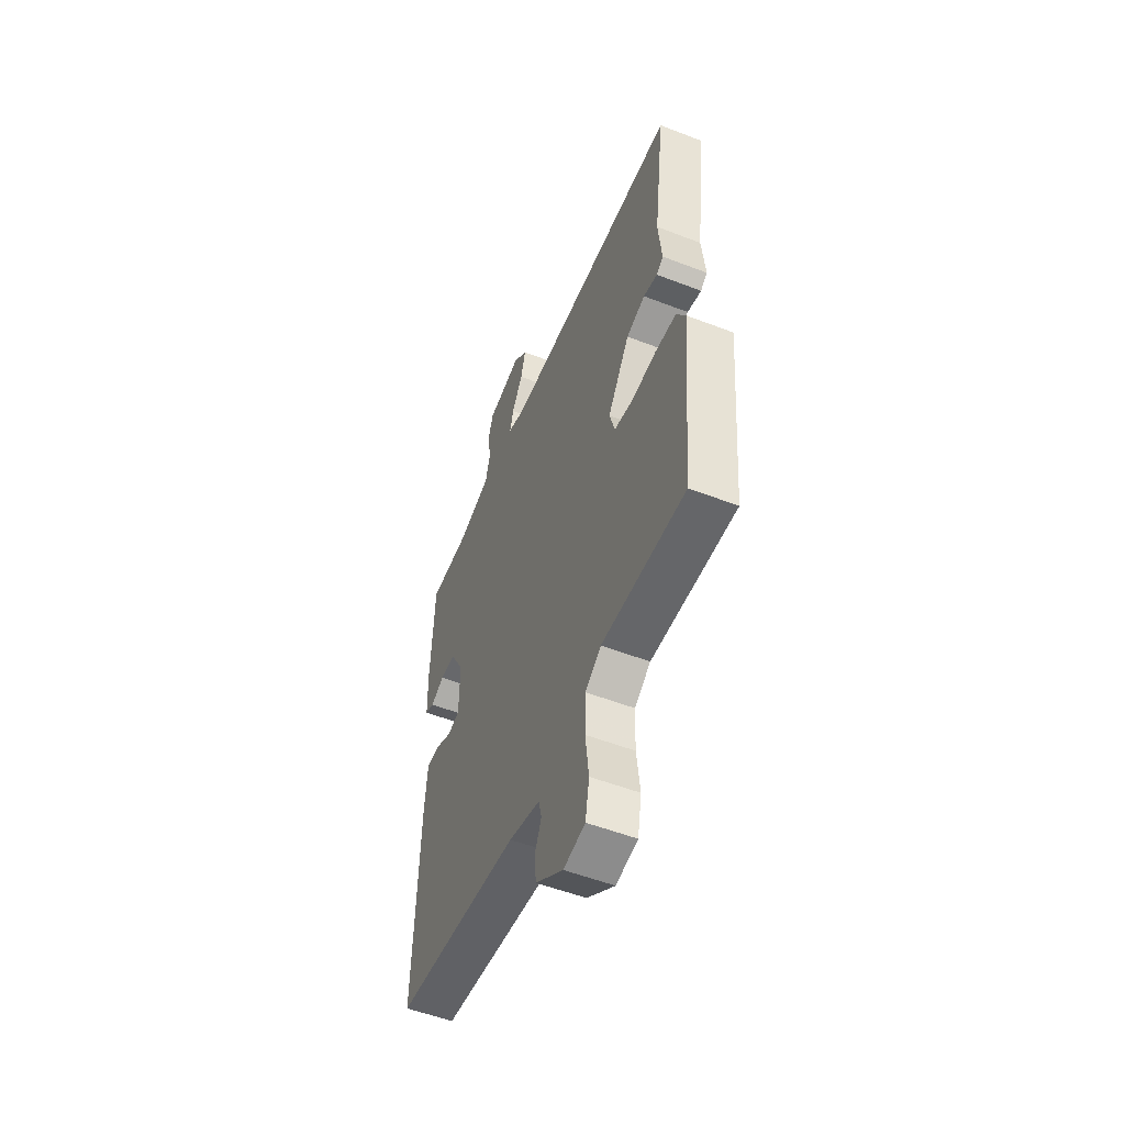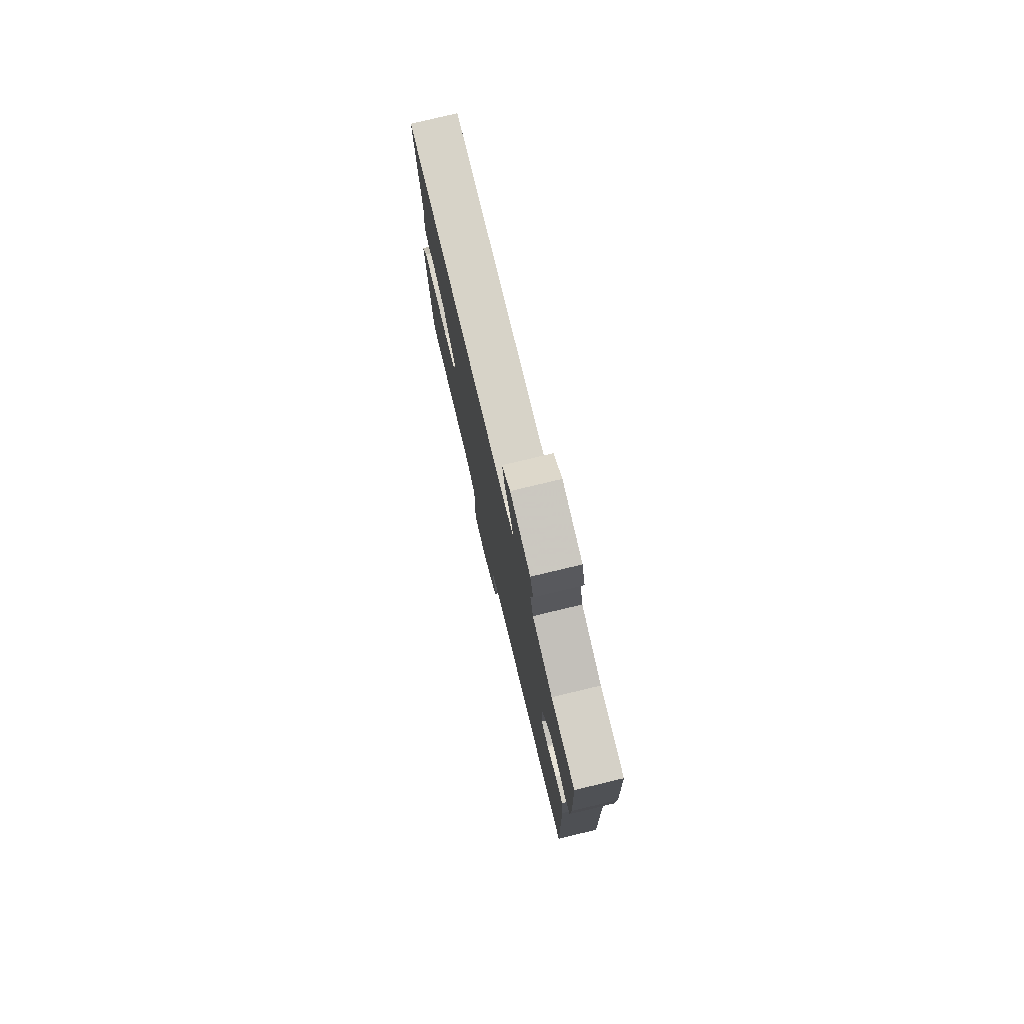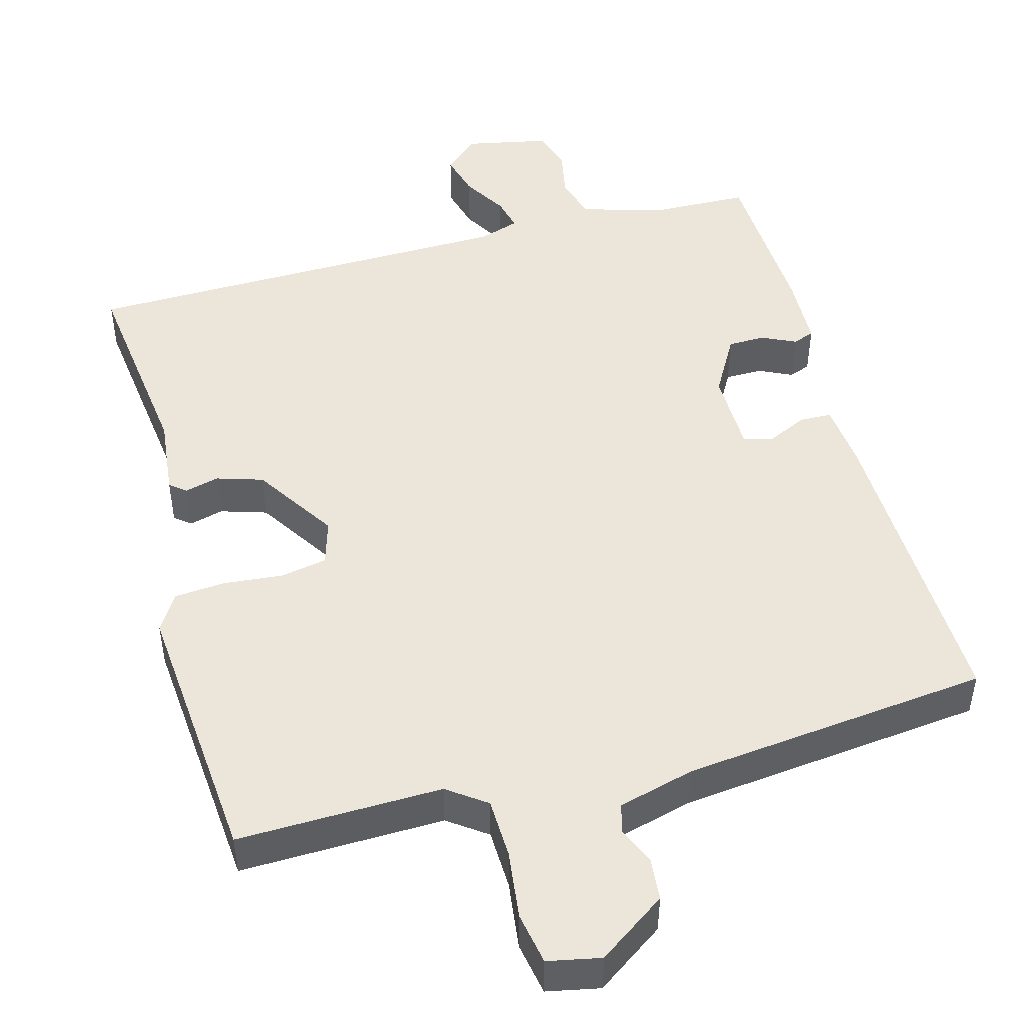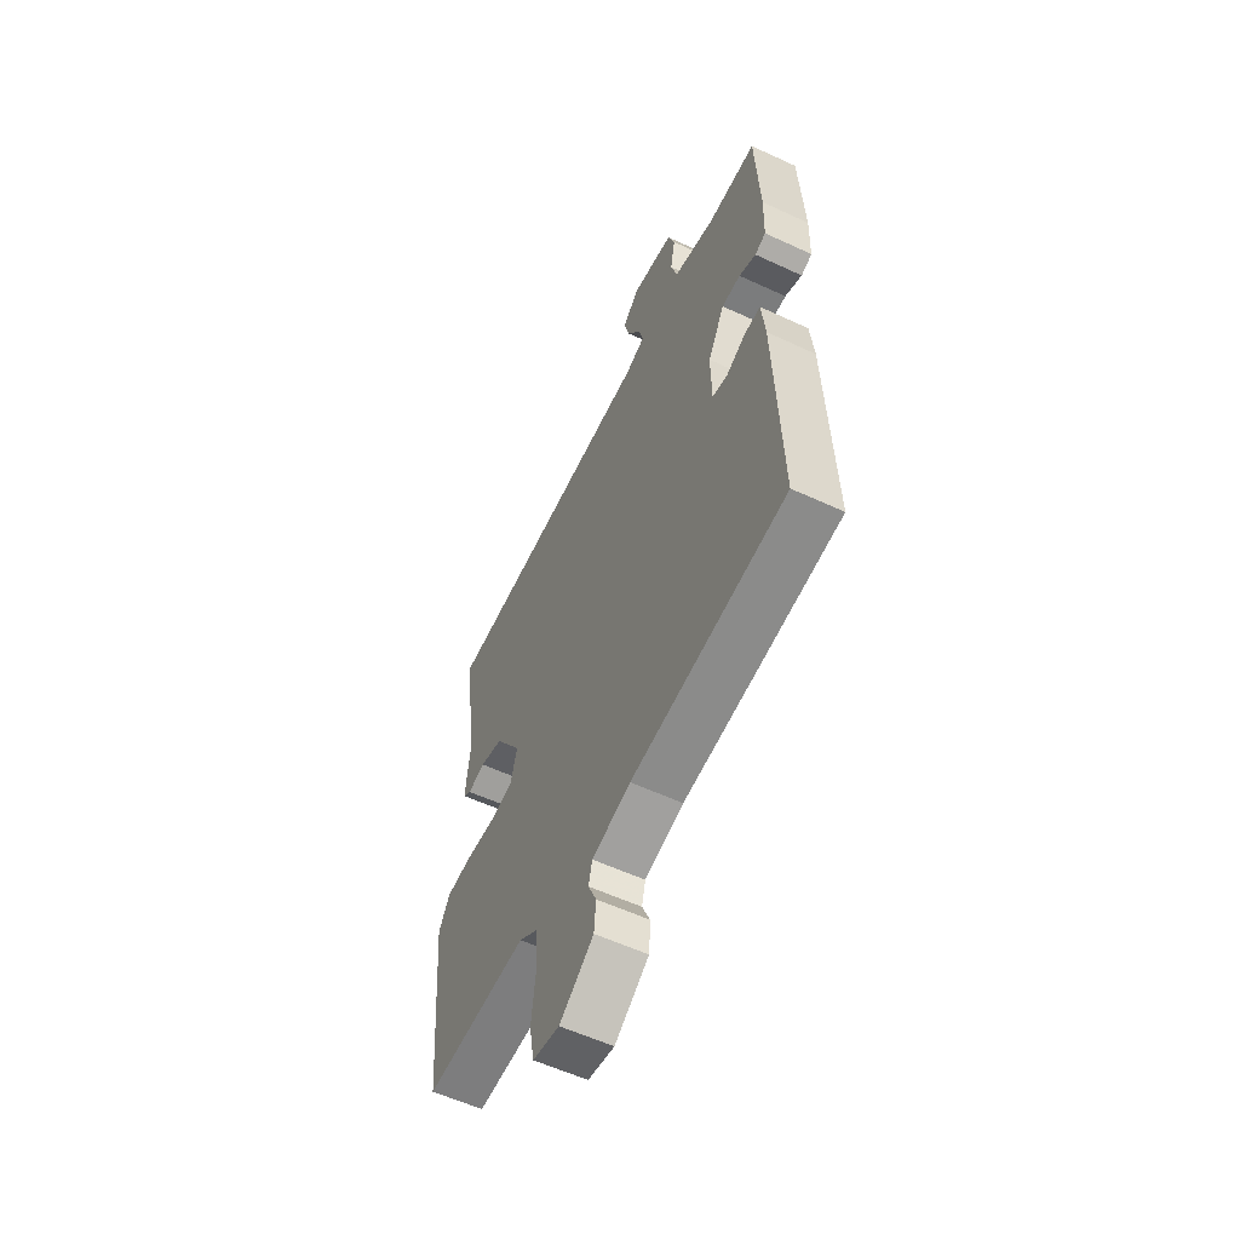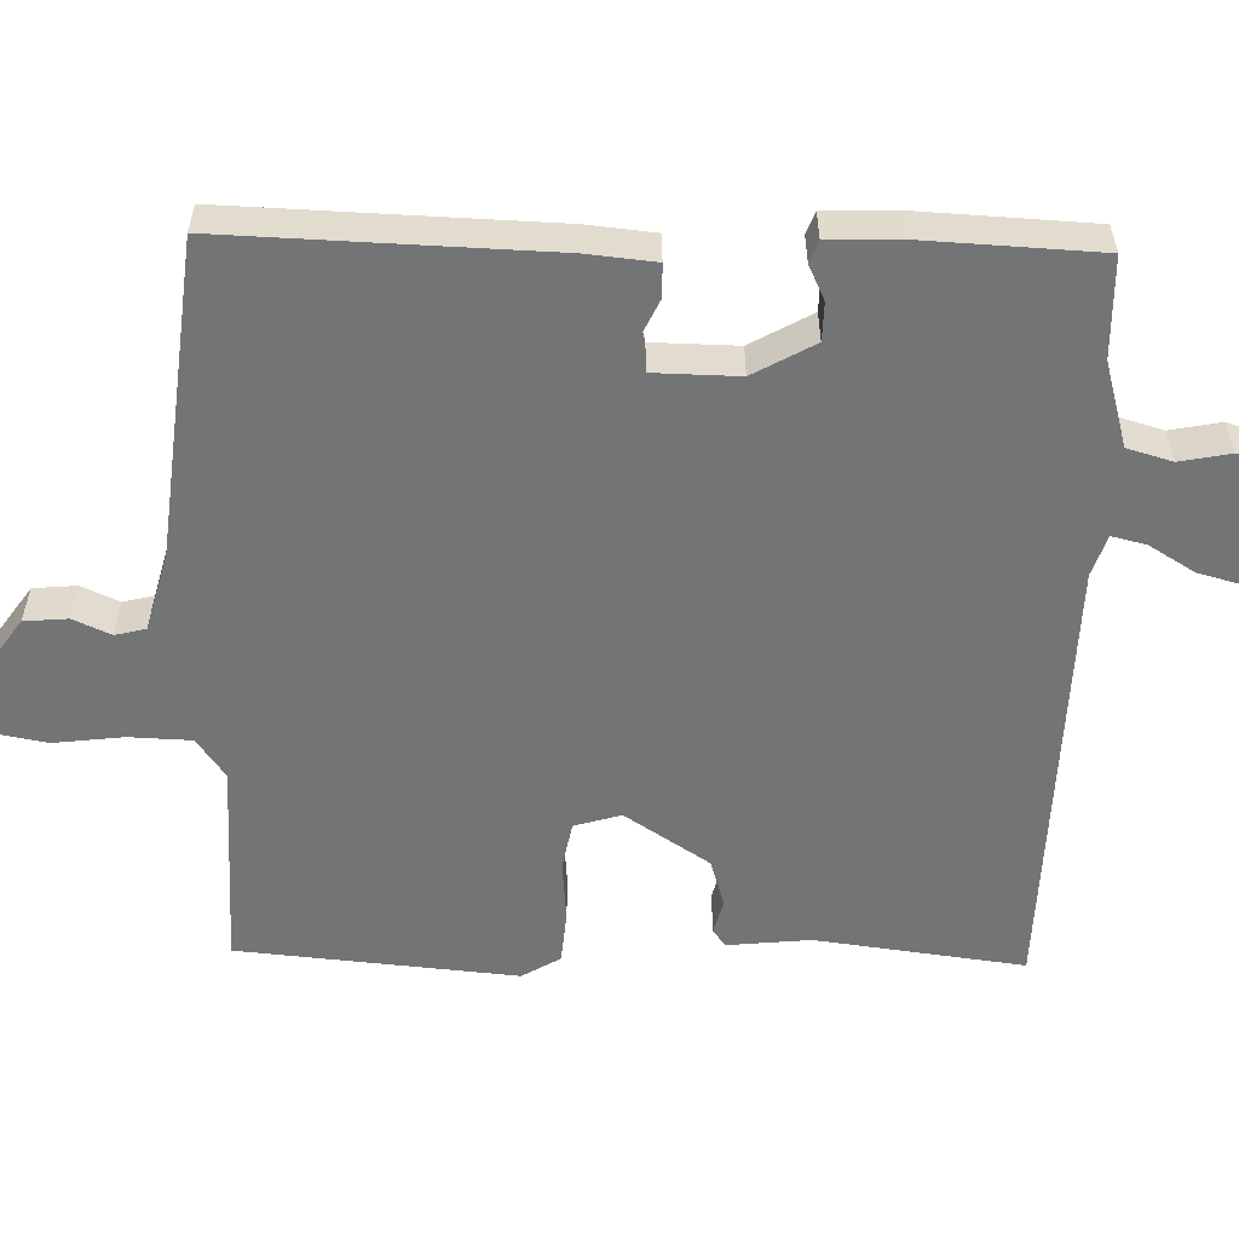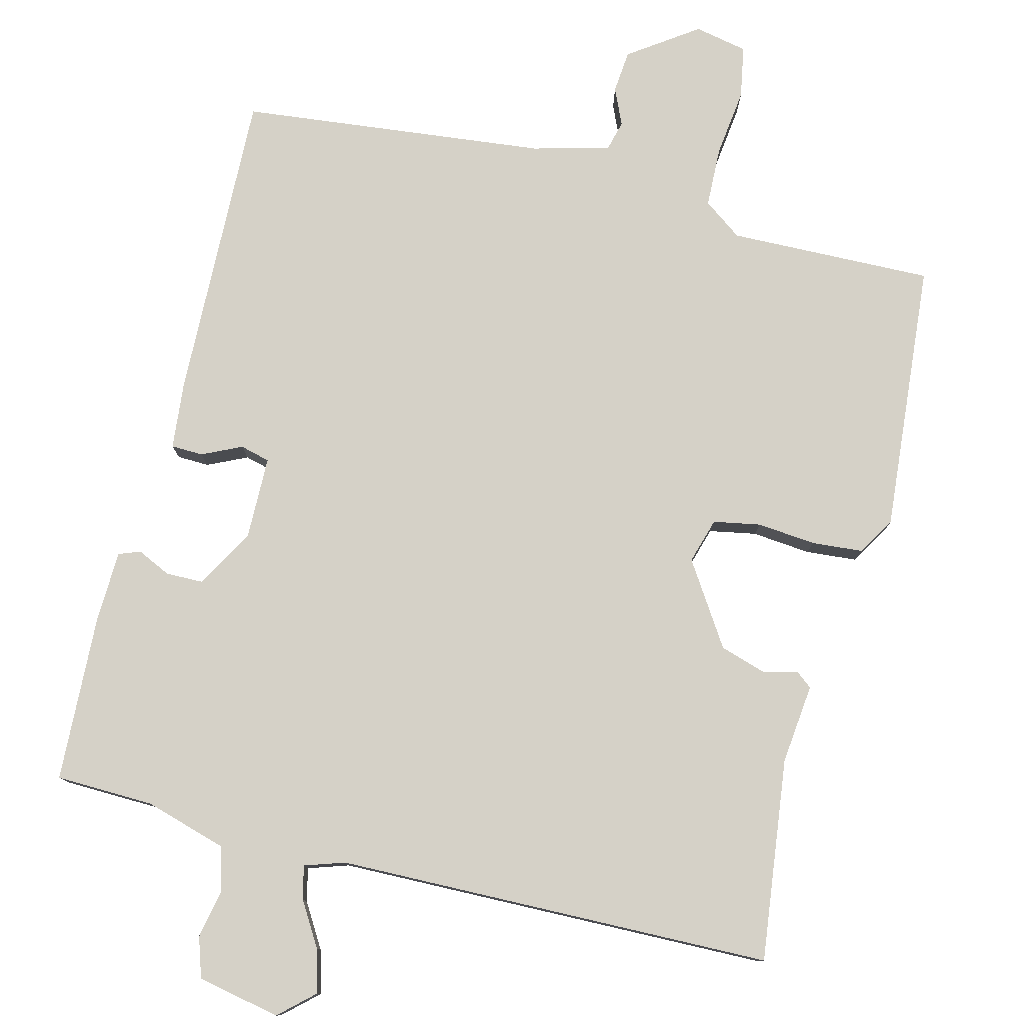
<metadata>
{"format":"obj","ext":"obj","renderer":"f3d","projection":"perspective","resolution":1024,"background":"white","views":[{"elev":-53.5,"azim":67.6,"up":"+Z"},{"elev":77.6,"azim":-103.5,"up":"+Z"},{"elev":48.1,"azim":165.1,"up":"+Y"},{"elev":-57.6,"azim":-115.7,"up":"+Z"},{"elev":-56.1,"azim":-91.4,"up":"+Y"},{"elev":78.8,"azim":14.4,"up":"+Y"}]}
</metadata>
<code>
v -0.5 0.07 0.5
v -0.369 0.07 0.503
v -0.258 0.07 0.535
v -0.241 0.07 0.594
v -0.254 0.07 0.66
v -0.236 0.07 0.714
v -0.124 0.07 0.736
v -0.078 0.07 0.694
v -0.094 0.07 0.636
v -0.13 0.07 0.577
v -0.141 0.07 0.532
v -0.087 0.07 0.514
v 0.5 0.07 0.5
v 0.465 0.07 0.228
v 0.476 0.07 0.12
v 0.454 0.07 0.103
v 0.408 0.07 0.115
v 0.346 0.07 0.096
v 0.274 0.07 -0.014
v 0.292 0.07 -0.075
v 0.355 0.07 -0.087
v 0.434 0.07 -0.08
v 0.503 0.07 -0.086
v 0.533 0.07 -0.136
v 0.5 0.07 -0.5
v 0.226 0.07 -0.492
v 0.174 0.07 -0.529
v 0.171 0.07 -0.61
v 0.182 0.07 -0.701
v 0.169 0.07 -0.771
v 0.098 0.07 -0.785
v 0.007 0.07 -0.721
v 0.002 0.07 -0.664
v 0.024 0.07 -0.615
v 0.014 0.07 -0.575
v -0.089 0.07 -0.547
v -0.5 0.07 -0.5
v -0.486 0.07 -0.08
v -0.477 0.07 0.01
v -0.434 0.07 0.011
v -0.381 0.07 -0.014
v -0.341 0.07 -0.004
v -0.339 0.07 0.107
v -0.384 0.07 0.187
v -0.434 0.07 0.188
v -0.479 0.07 0.167
v -0.508 0.07 0.178
v -0.511 0.07 0.275
v -0.5 0 0.5
v -0.369 0 0.503
v -0.258 0 0.535
v -0.241 0 0.594
v -0.254 0 0.66
v -0.236 0 0.714
v -0.124 0 0.736
v -0.078 0 0.694
v -0.094 0 0.636
v -0.13 0 0.577
v -0.141 0 0.532
v -0.087 0 0.514
v 0.5 0 0.5
v 0.465 0 0.228
v 0.476 0 0.12
v 0.454 0 0.103
v 0.408 0 0.115
v 0.346 0 0.096
v 0.274 0 -0.014
v 0.292 0 -0.075
v 0.355 0 -0.087
v 0.434 0 -0.08
v 0.503 0 -0.086
v 0.533 0 -0.136
v 0.5 0 -0.5
v 0.226 0 -0.492
v 0.174 0 -0.529
v 0.171 0 -0.61
v 0.182 0 -0.701
v 0.169 0 -0.771
v 0.098 0 -0.785
v 0.007 0 -0.721
v 0.002 0 -0.664
v 0.024 0 -0.615
v 0.014 0 -0.575
v -0.089 0 -0.547
v -0.5 0 -0.5
v -0.486 0 -0.08
v -0.477 0 0.01
v -0.434 0 0.011
v -0.381 0 -0.014
v -0.341 0 -0.004
v -0.339 0 0.107
v -0.384 0 0.187
v -0.434 0 0.188
v -0.479 0 0.167
v -0.508 0 0.178
v -0.511 0 0.275
f 48 1 2
f 47 48 2
f 46 47 2
f 45 46 2
f 44 45 2 3
f 43 44 3
f 42 43 3 4
f 39 40 41
f 38 39 41
f 37 38 41
f 36 37 41
f 35 36 41 42
f 32 33 34
f 31 32 34
f 30 31 34
f 29 30 34
f 28 29 34
f 27 28 34 35
f 35 42 4
f 27 35 4
f 26 27 4
f 24 25 26
f 23 24 26
f 22 23 26
f 21 22 26
f 14 15 16 17
f 14 17 18
f 13 14 18
f 12 13 18
f 11 12 18 19
f 8 9 10
f 7 8 10
f 6 7 10
f 5 6 10
f 4 5 10
f 4 10 11
f 11 19 20
f 4 11 20
f 26 4 20
f 20 21 26
f 50 49 96
f 50 96 95
f 50 95 94
f 50 94 93
f 51 50 93 92
f 51 92 91
f 52 51 91 90
f 89 88 87
f 89 87 86
f 89 86 85
f 89 85 84
f 90 89 84 83
f 82 81 80
f 82 80 79
f 82 79 78
f 82 78 77
f 82 77 76
f 83 82 76 75
f 52 90 83
f 52 83 75
f 52 75 74
f 74 73 72
f 74 72 71
f 74 71 70
f 74 70 69
f 65 64 63 62
f 66 65 62
f 66 62 61
f 66 61 60
f 67 66 60 59
f 58 57 56
f 58 56 55
f 58 55 54
f 58 54 53
f 58 53 52
f 59 58 52
f 68 67 59
f 68 59 52
f 68 52 74
f 74 69 68
f 1 49 50 2
f 2 50 51 3
f 3 51 52 4
f 4 52 53 5
f 5 53 54 6
f 6 54 55 7
f 7 55 56 8
f 8 56 57 9
f 9 57 58 10
f 10 58 59 11
f 11 59 60 12
f 12 60 61 13
f 13 61 62 14
f 14 62 63 15
f 15 63 64 16
f 16 64 65 17
f 17 65 66 18
f 18 66 67 19
f 19 67 68 20
f 20 68 69 21
f 21 69 70 22
f 22 70 71 23
f 23 71 72 24
f 24 72 73 25
f 25 73 74 26
f 26 74 75 27
f 27 75 76 28
f 28 76 77 29
f 29 77 78 30
f 30 78 79 31
f 31 79 80 32
f 32 80 81 33
f 33 81 82 34
f 34 82 83 35
f 35 83 84 36
f 36 84 85 37
f 37 85 86 38
f 38 86 87 39
f 39 87 88 40
f 40 88 89 41
f 41 89 90 42
f 42 90 91 43
f 43 91 92 44
f 44 92 93 45
f 45 93 94 46
f 46 94 95 47
f 47 95 96 48
f 48 96 49 1

</code>
